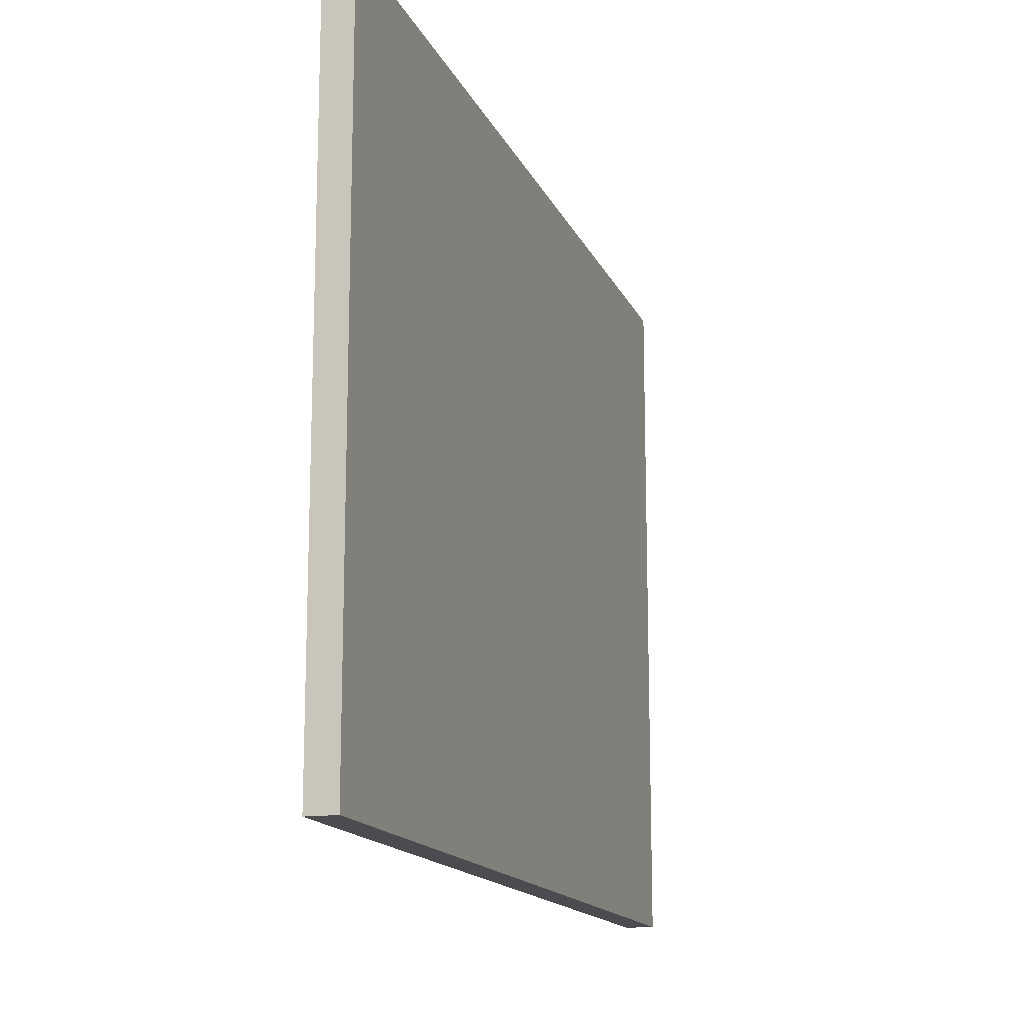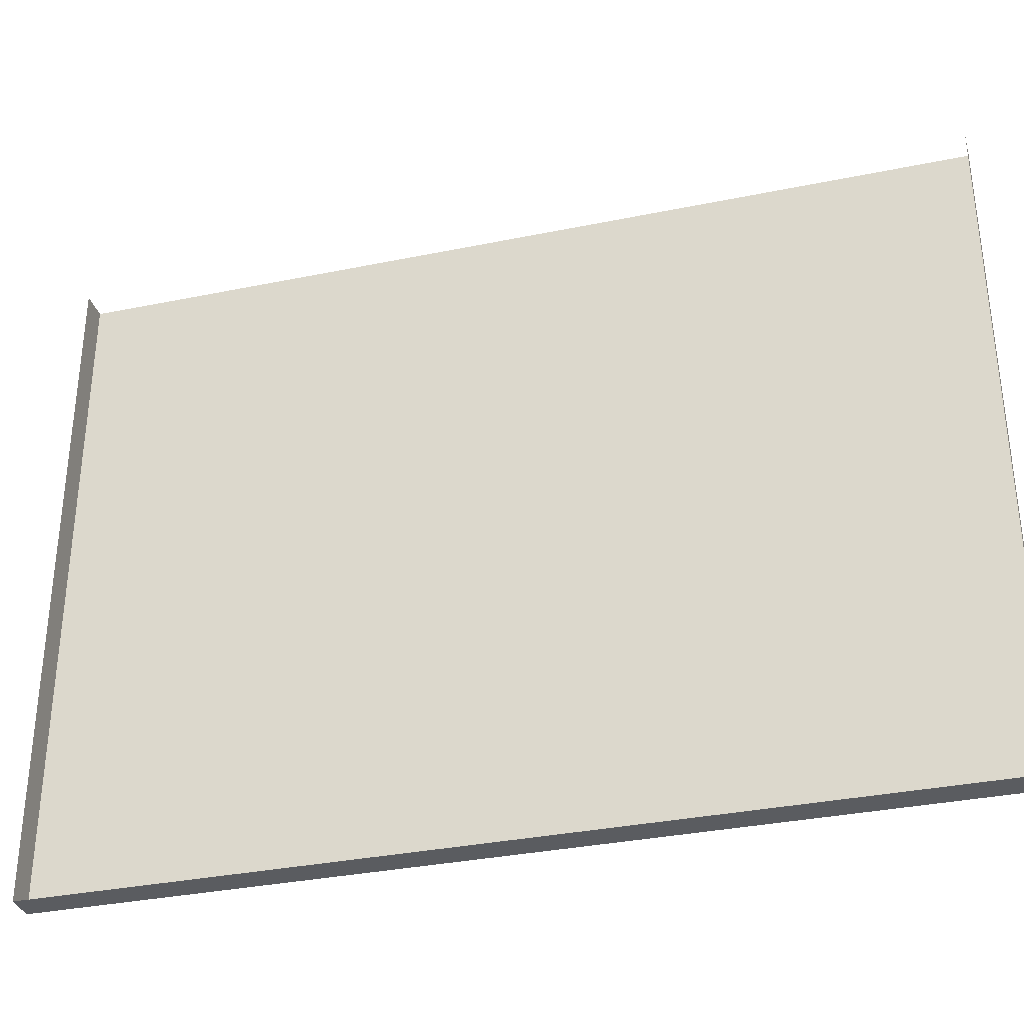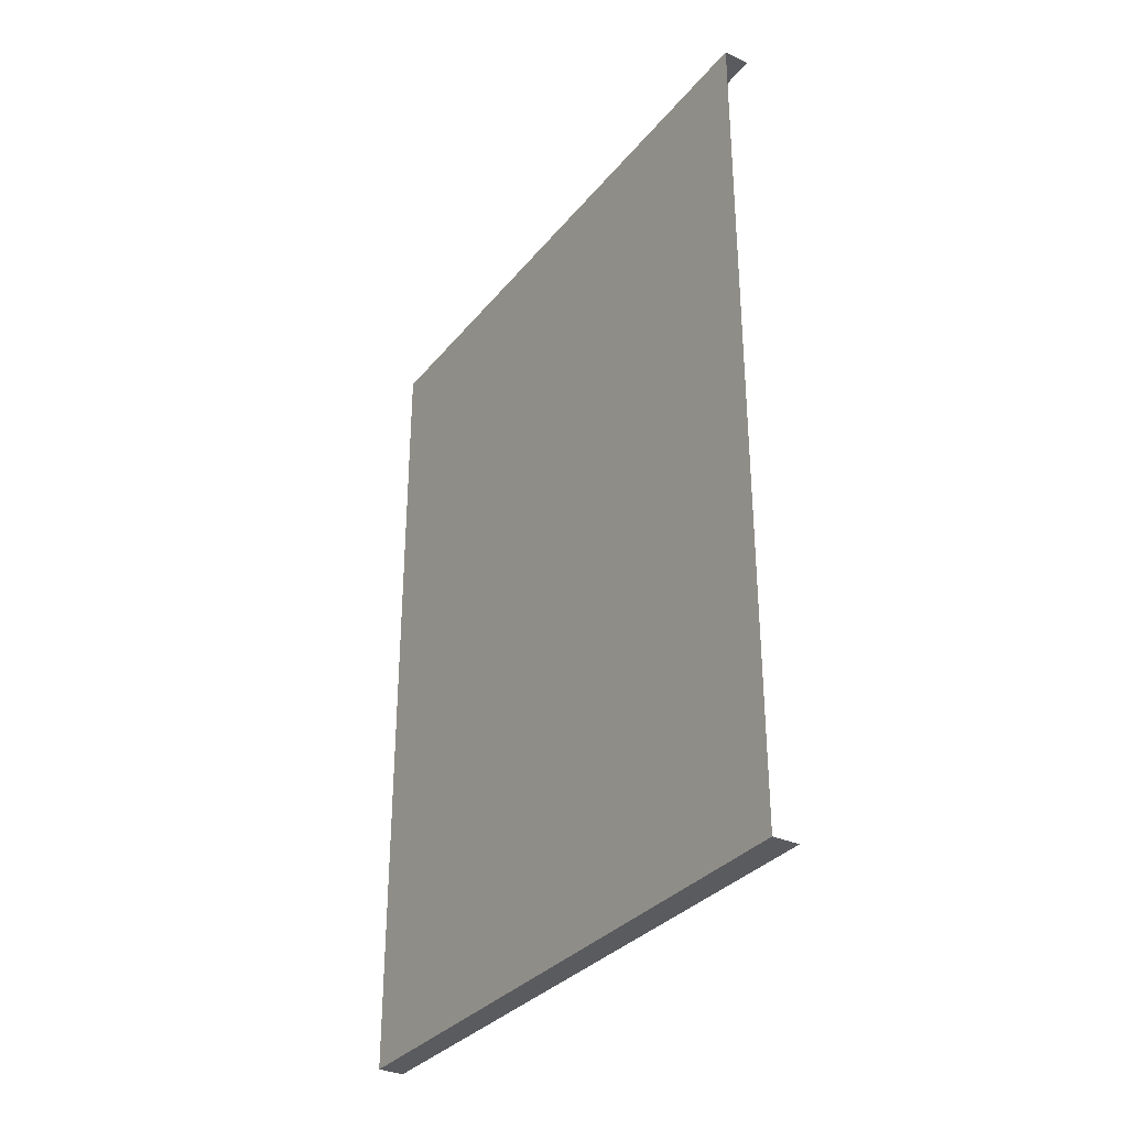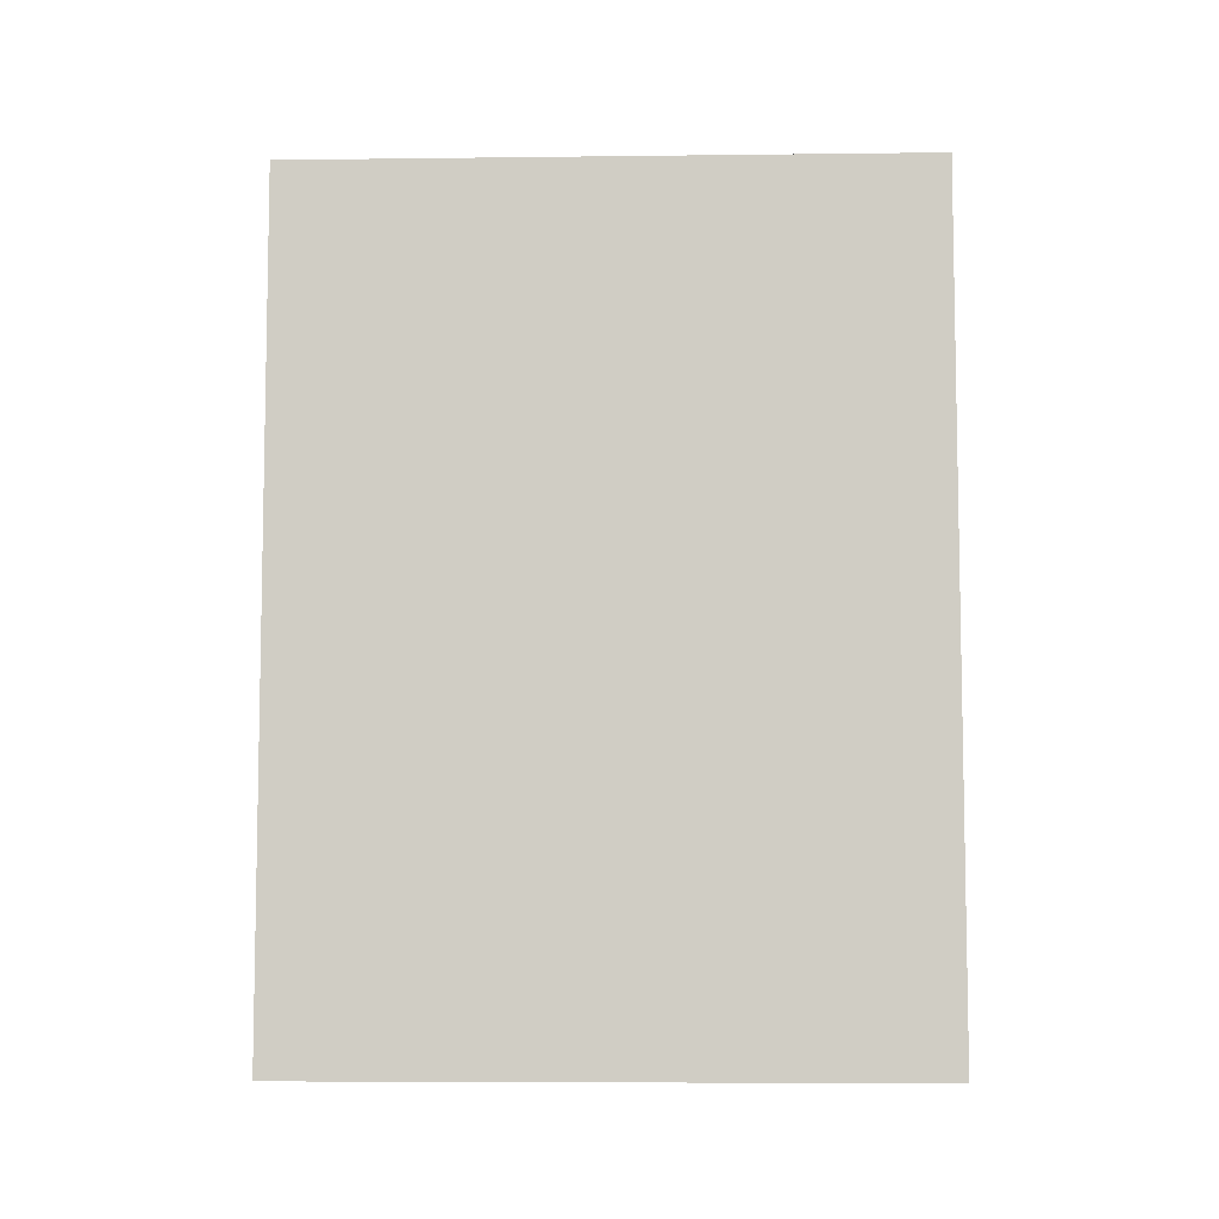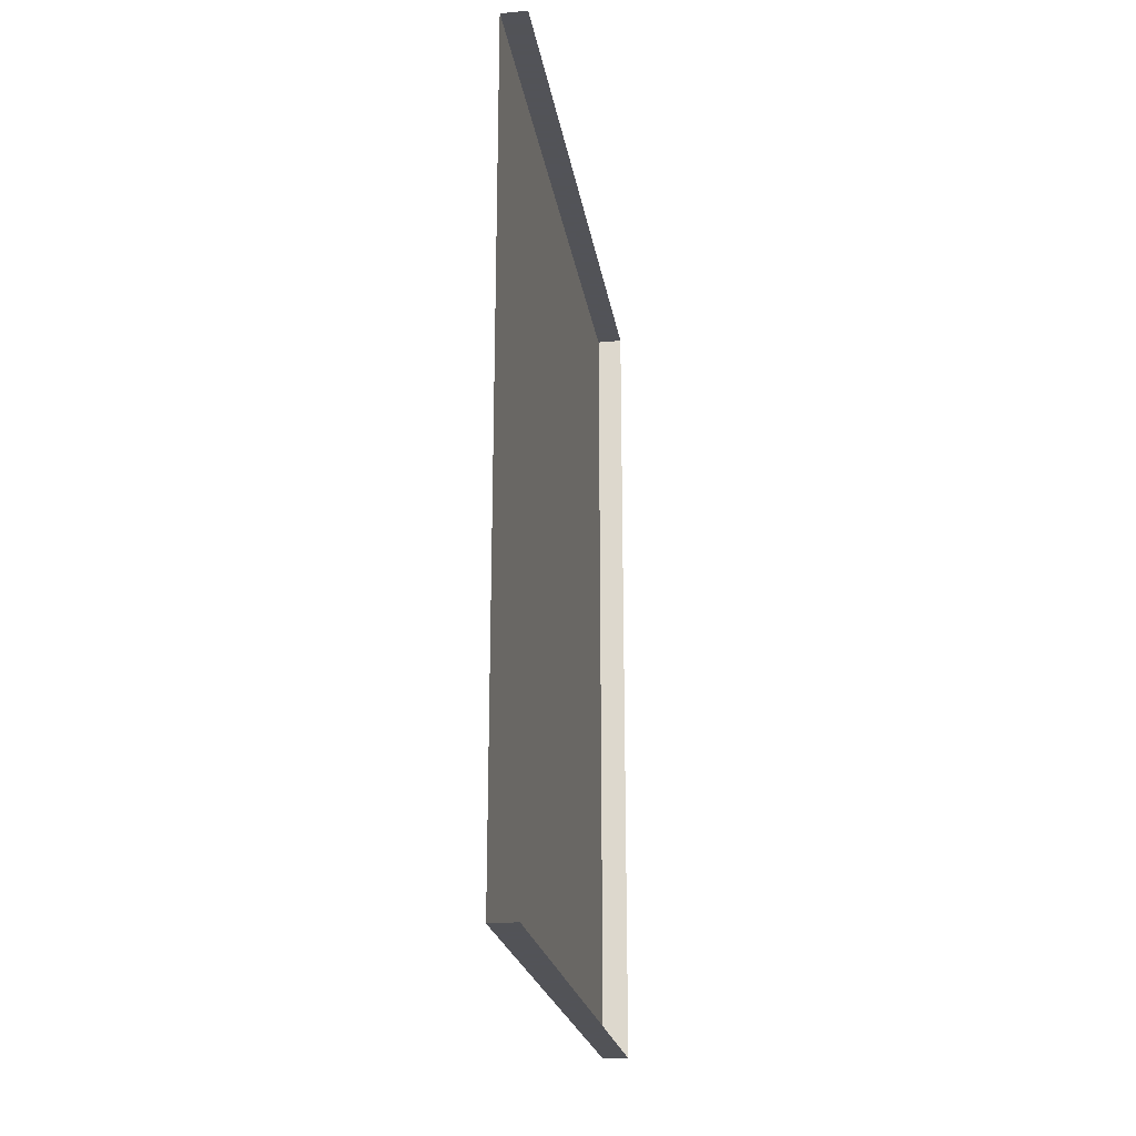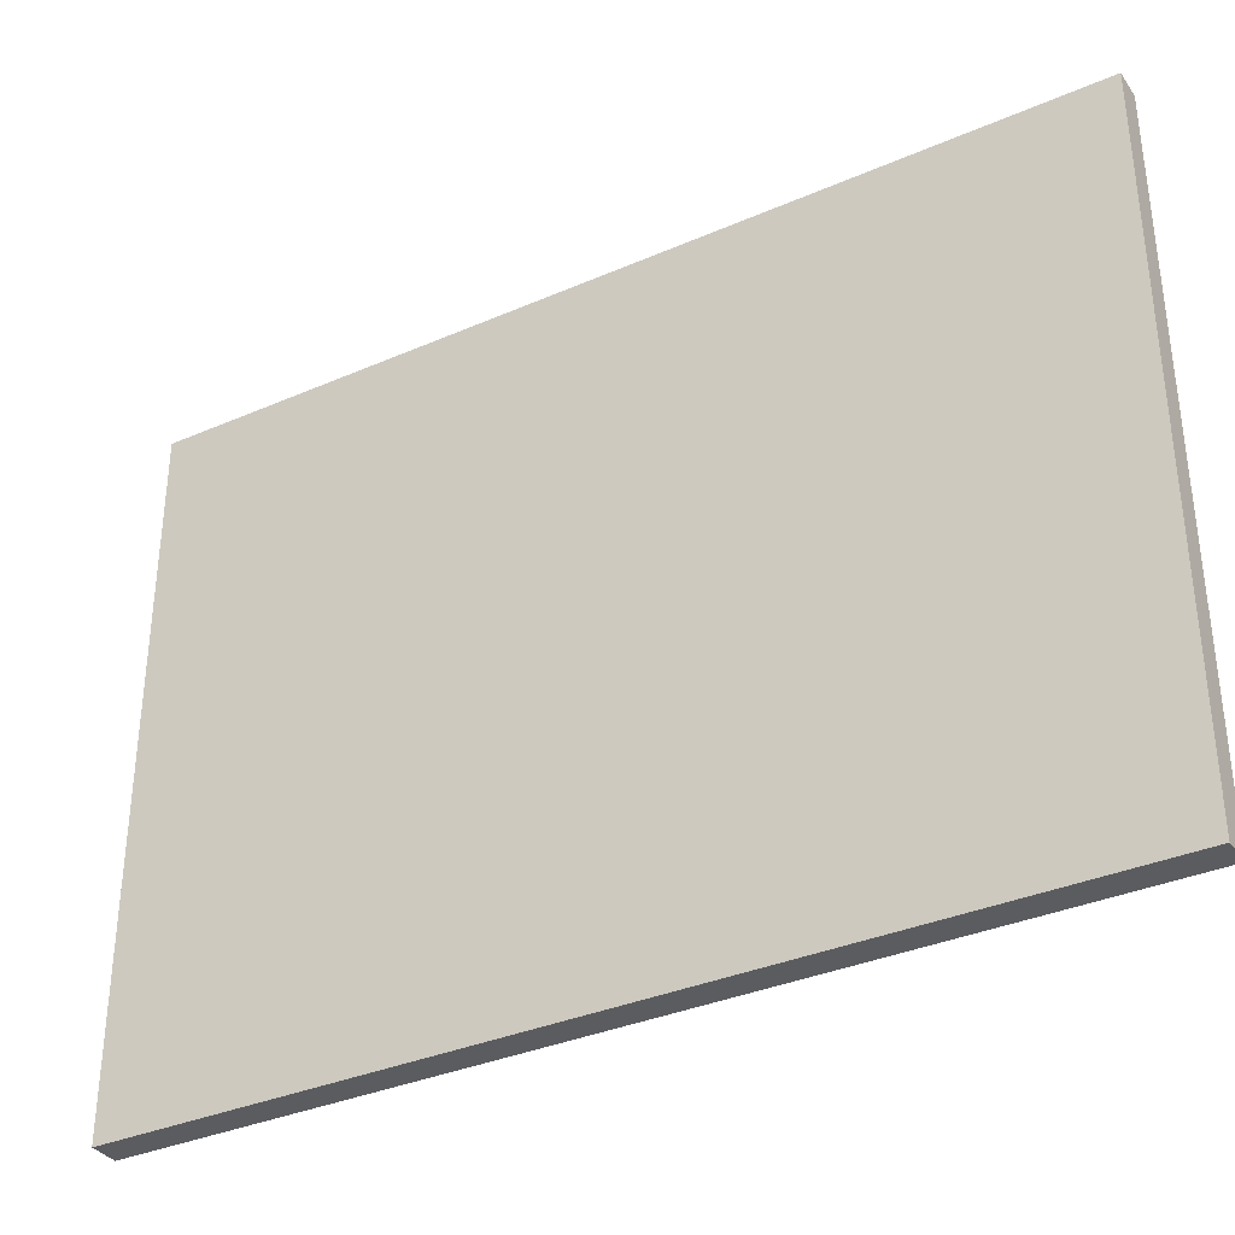
<metadata>
{"format":"obj","ext":"obj","renderer":"f3d","projection":"perspective","resolution":1024,"background":"white","views":[{"elev":-15.1,"azim":17.4,"up":"+Y"},{"elev":-33.6,"azim":-74.3,"up":"+Y"},{"elev":-32.6,"azim":147.5,"up":"+Z"},{"elev":-6.9,"azim":92.0,"up":"+Z"},{"elev":-22.5,"azim":-171.0,"up":"+Z"},{"elev":-34.9,"azim":120.2,"up":"+Y"}]}
</metadata>
<code>
v -0.4688 -1 -0.5
v -0.4688 -1.062 -0.4375
v -0.4688 -1.688 -0.4375
v -0.4688 -1.75 -0.5
v -0.5 -1.75 -0.5
v -0.5 -1 -0.5
v -0.4688 -1 0.5
v -0.4688 -1.062 0.4375
v -0.4688 -1.688 0.4375
v -0.4688 -1.75 0.5
v -0.5 -1.75 0.5
v -0.5 -1 0.5
v -0.4688 -1.406 -0.3438
v -0.4688 -1.594 -0.3438
v -0.4688 -1.625 -0.4062
v -0.4688 -1.344 -0.2812
v -0.4688 -1.531 -0.1875
v -0.4688 -1.625 -0.125
v -0.4688 -1.312 -0.375
v -0.4688 -1.312 -0.125
v -0.4688 -1.469 0.1562
v -0.4688 -1.438 0.03125
v -0.4688 -1.25 0.09375
v -0.4688 -1.375 -0.0625
v -0.4688 -1.125 0
v -0.4688 -1.156 0.125
v -0.4688 -1.156 -0.125
v -0.4688 -1.469 -0.125
v -0.4688 -1.625 0.1875
v -0.4688 -1.406 0.1875
v -0.4688 -1.406 0.3125
v -0.4688 -1.625 0.3125
v -0.4688 -1.344 0.25
v -0.4688 -1.219 0.25
v -0.4688 -1.25 0.375
v -0.4688 -1.344 0.375
v -0.4688 -1.555 -0.3438
v -0.4688 -1.539 -0.3438
v -0.4688 -1.539 -0.2188
v -0.4688 -1.547 -0.2188
v -0.4688 -1.523 -0.3359
v -0.4688 -1.508 -0.3359
v -0.4688 -1.508 -0.2109
v -0.4688 -1.516 -0.2109
v -0.4688 -1.445 -0.3203
v -0.4688 -1.43 -0.3203
v -0.4688 -1.43 -0.1953
v -0.4688 -1.438 -0.1953
v -0.4688 -1.352 -0.04688
v -0.4688 -1.344 -0.04688
v -0.4688 -1.344 0.07812
v -0.4688 -1.359 0.07812
v -0.4688 -1.32 -0.05469
v -0.4688 -1.312 -0.05469
v -0.4688 -1.312 0.07031
v -0.4688 -1.328 0.07031
v -0.4688 -1.242 -0.07031
v -0.4688 -1.234 -0.07031
v -0.4688 -1.234 0.05469
v -0.4688 -1.25 0.05469
v -0.4688 -1.414 -0.04688
v -0.4688 -1.398 -0.04688
v -0.4688 -1.398 0.07812
v -0.4688 -1.406 0.07812
v -0.4688 -1.383 -0.03906
v -0.4688 -1.367 -0.03906
v -0.4688 -1.367 0.08594
v -0.4688 -1.375 0.08594
v -0.4688 -1.211 -0.0625
v -0.4688 -1.195 -0.0625
v -0.4688 -1.195 0.0625
v -0.4688 -1.203 0.0625
v -0.4688 -1.586 0.2109
v -0.4688 -1.57 0.2109
v -0.4688 -1.57 0.2969
v -0.4688 -1.578 0.2969
v -0.4688 -1.555 0.2109
v -0.4688 -1.539 0.2109
v -0.4688 -1.539 0.2969
v -0.4688 -1.547 0.2969
v -0.4688 -1.477 0.2109
v -0.4688 -1.461 0.2109
v -0.4688 -1.461 0.2969
v -0.4688 -1.469 0.2969
v -0.4688 -1.508 0.2109
v -0.4688 -1.492 0.2109
v -0.4688 -1.492 0.2969
v -0.4688 -1.5 0.2969
v -0.4688 -1.297 0.2656
v -0.4688 -1.281 0.2656
v -0.4688 -1.281 0.3516
v -0.4688 -1.289 0.3516
v -0.4688 -1.328 0.2656
v -0.4688 -1.312 0.2656
v -0.4688 -1.312 0.3516
v -0.4688 -1.32 0.3516
f 1 2 3
f 1 3 4
f 1 4 5
f 1 5 6
f 1 7 8
f 1 8 2
f 3 9 4
f 4 9 10
f 4 10 11
f 4 11 5
f 8 7 10
f 8 10 9
f 10 7 12
f 10 12 11
f 2 8 3
f 3 8 9
f 13 14 15
f 14 13 16
f 14 16 17
f 14 17 18
f 13 19 16
f 16 20 17
f 21 22 23
f 23 22 24
f 23 24 25
f 23 25 26
f 24 27 25
f 22 28 24
f 29 30 31
f 29 31 32
f 33 34 35
f 33 35 36
f 37 38 39
f 37 39 40
f 41 42 43
f 41 43 44
f 45 46 47
f 45 47 48
f 49 50 51
f 49 51 52
f 53 54 55
f 53 55 56
f 57 58 59
f 57 59 60
f 61 62 63
f 61 63 64
f 65 66 67
f 65 67 68
f 69 70 71
f 69 71 72
f 73 74 75
f 73 75 76
f 77 78 79
f 77 79 80
f 81 82 83
f 81 83 84
f 85 86 87
f 85 87 88
f 89 90 91
f 89 91 92
f 93 94 95
f 93 95 96

</code>
